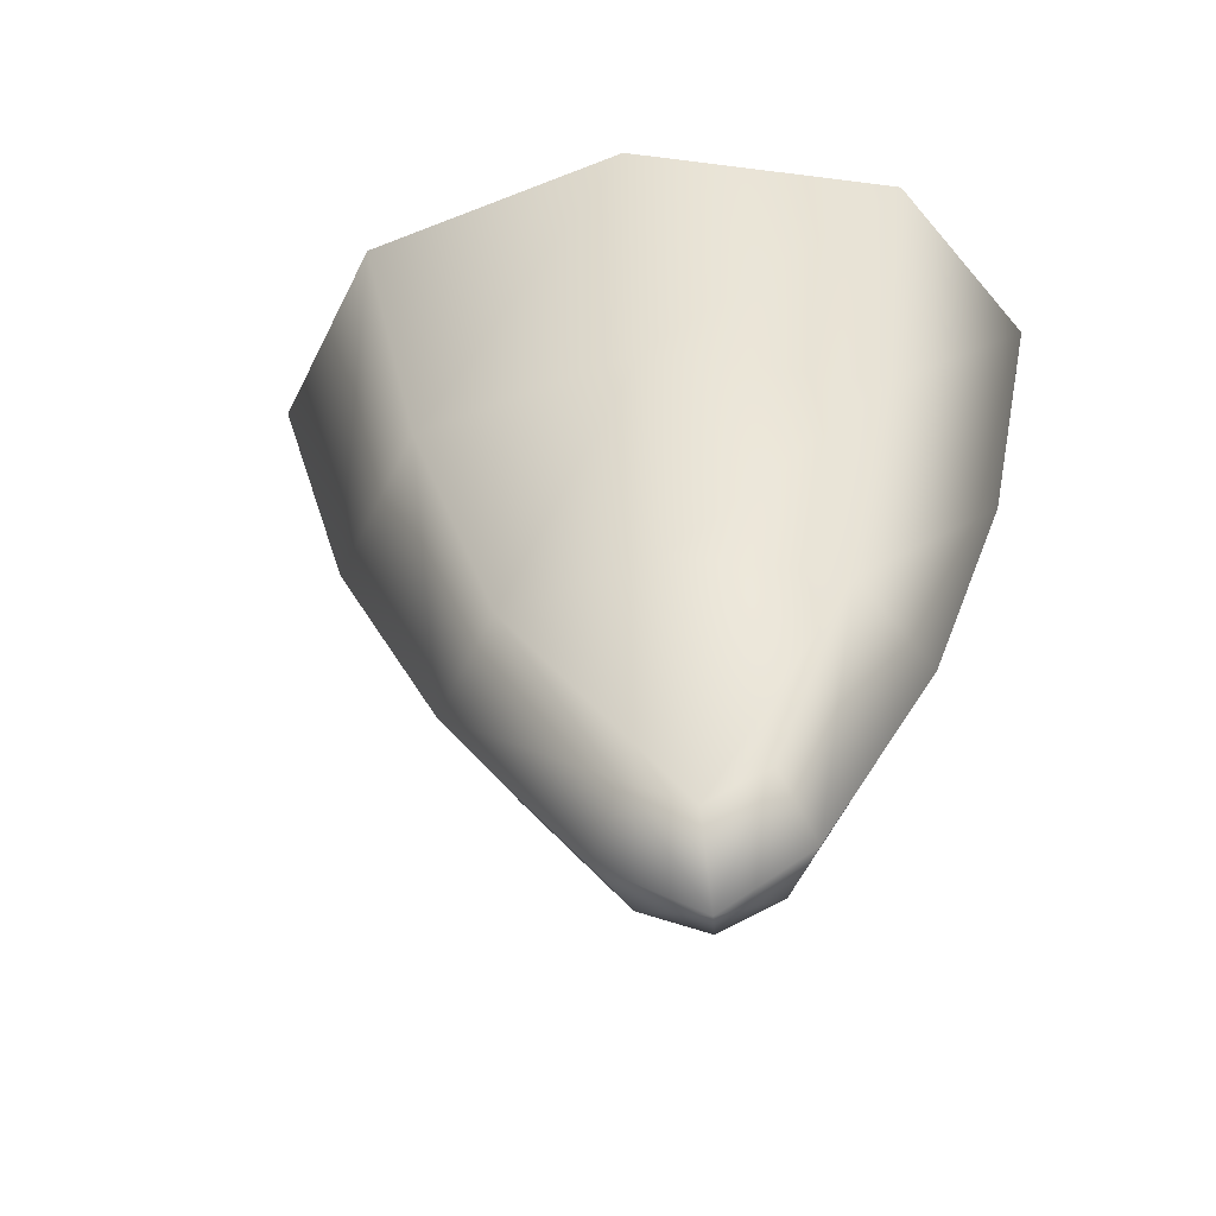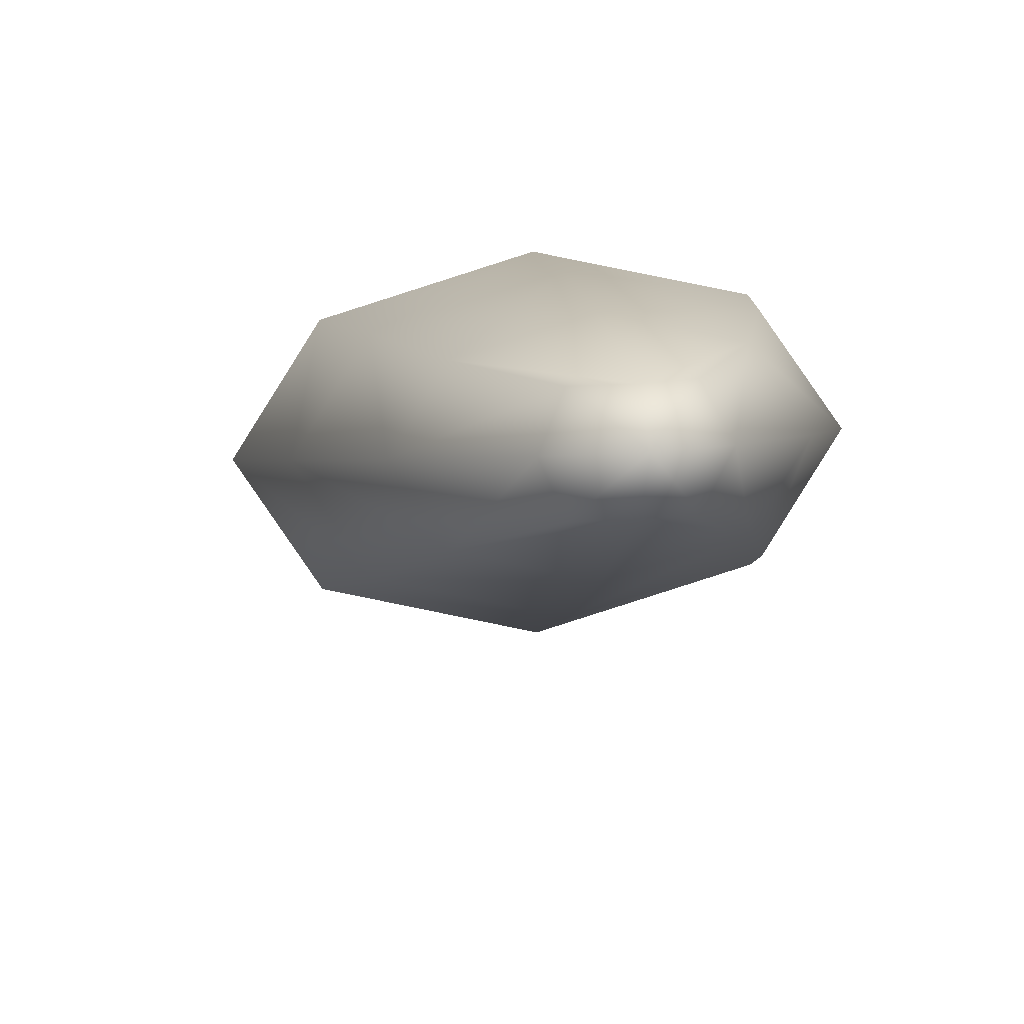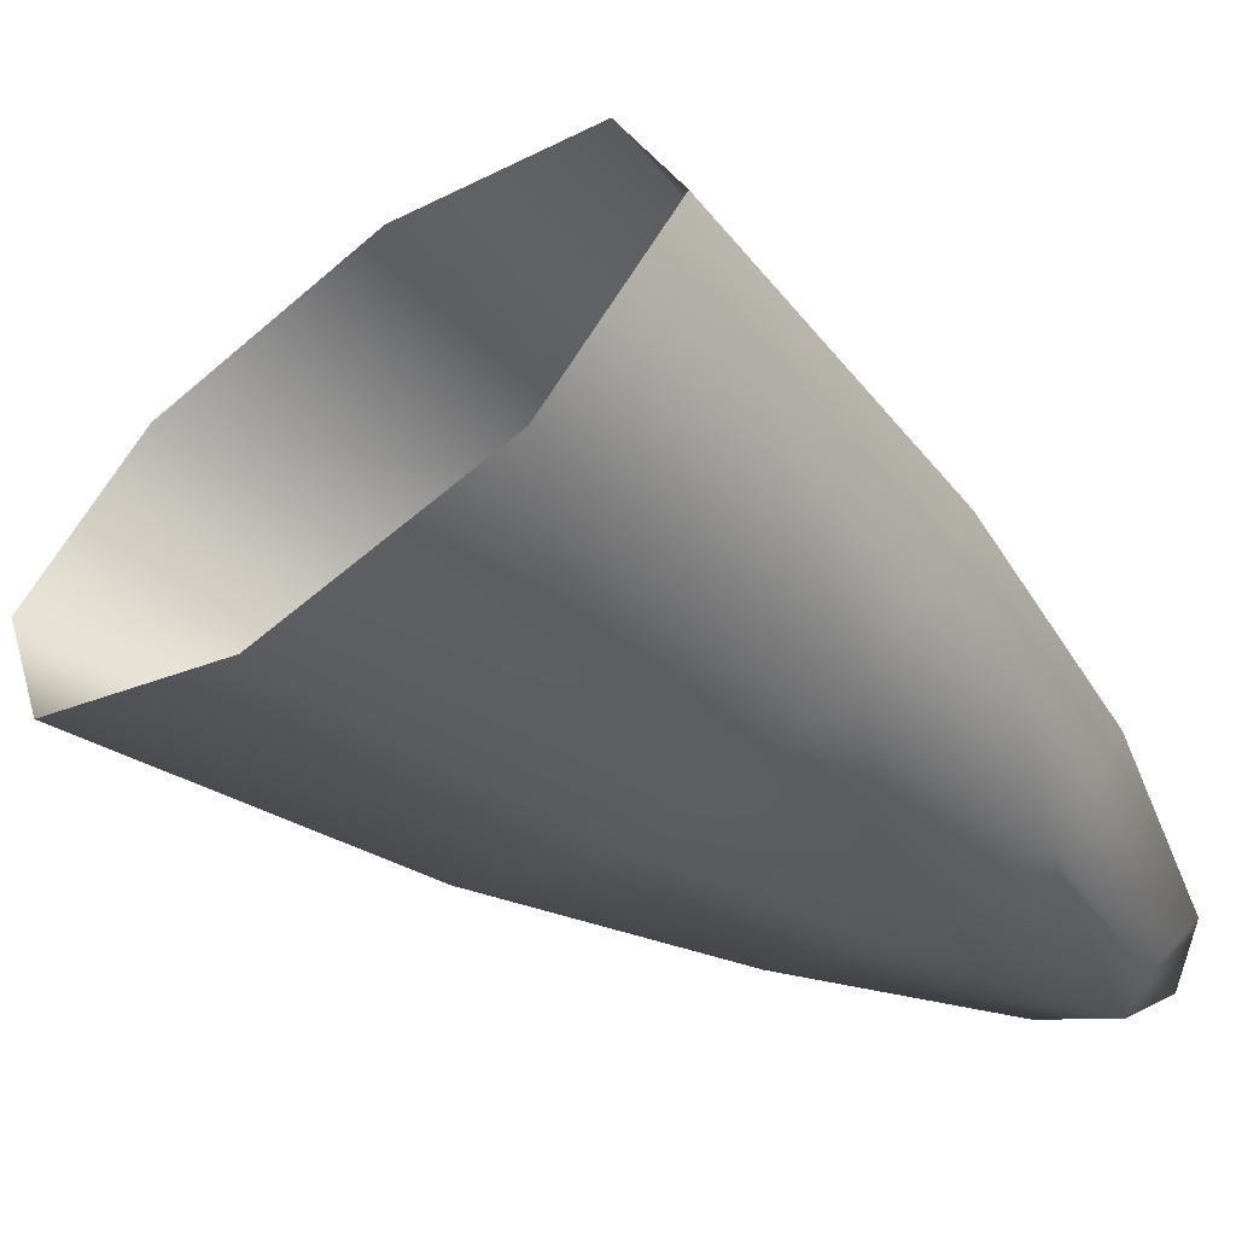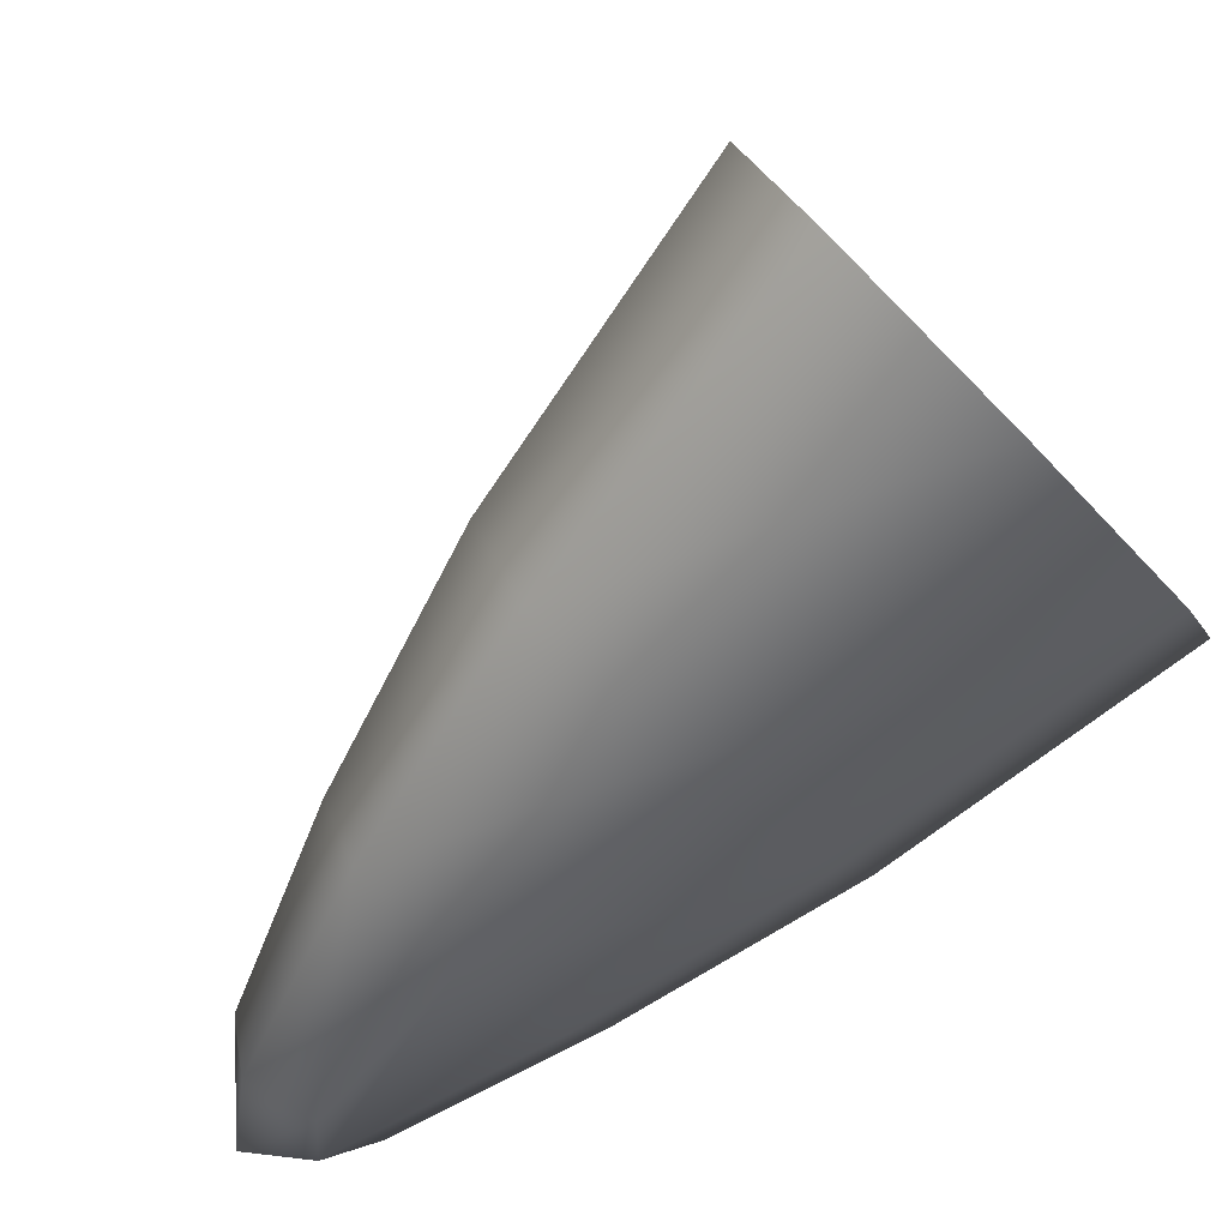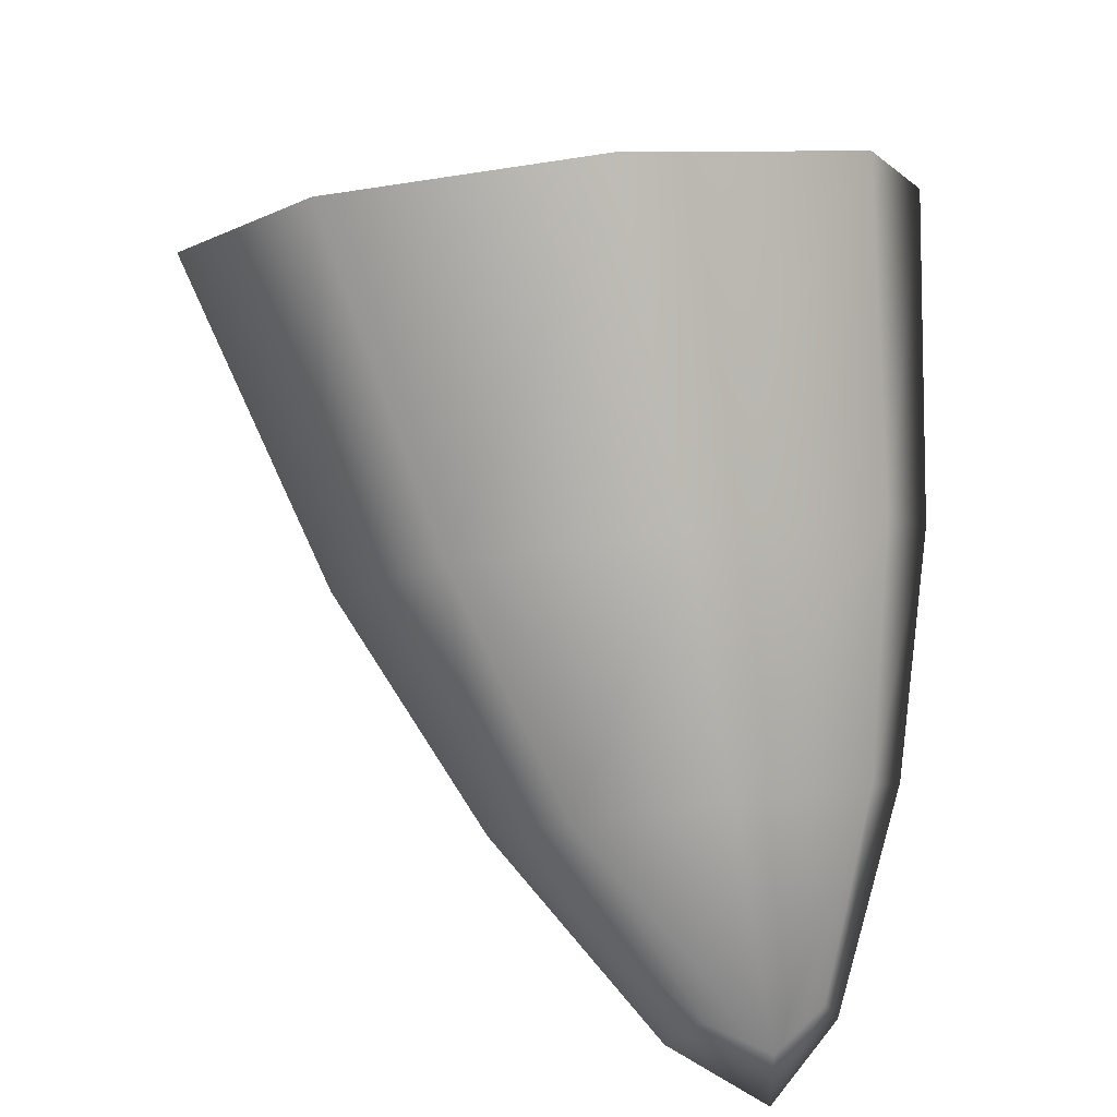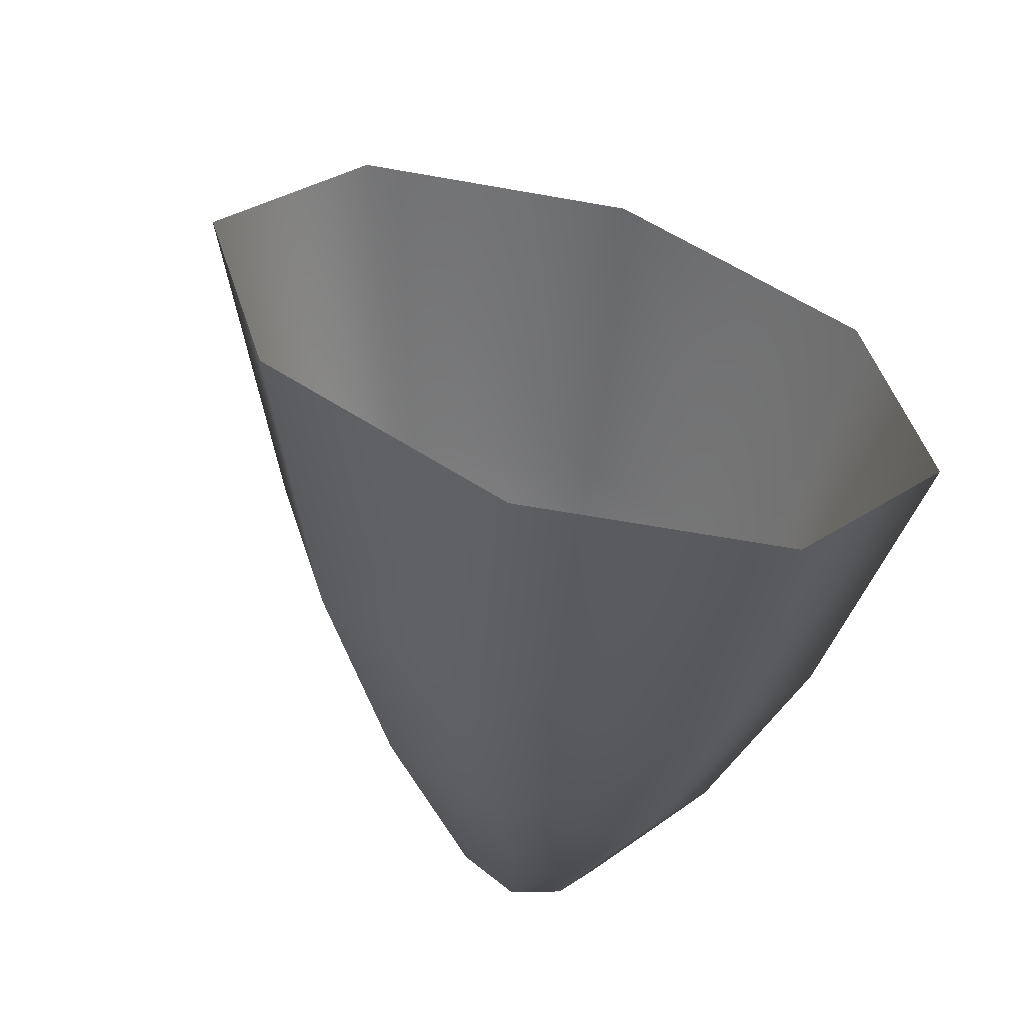
<metadata>
{"format":"obj","ext":"obj","renderer":"f3d","projection":"perspective","resolution":1024,"background":"white","views":[{"elev":-28.1,"azim":-154.1,"up":"+Y"},{"elev":-57.4,"azim":-160.8,"up":"+Y"},{"elev":-8.9,"azim":-138.3,"up":"+Z"},{"elev":-34.2,"azim":113.5,"up":"+Z"},{"elev":25.8,"azim":-176.2,"up":"+Y"},{"elev":76.4,"azim":-143.9,"up":"+Y"}]}
</metadata>
<code>
g pm0907_00_TeethSkin
v 0.01285 0.6822 0.1165
v 0.01069 0.6795 0.1128
v 0.01087 0.6834 0.1151
v 0.01228 0.6785 0.1139
v 0.01647 0.6816 0.1162
v 0.01096 0.6766 0.111
v 0.01517 0.6781 0.1137
v 0.0196 0.682 0.1145
v 0.01207 0.6759 0.1118
v 0.01171 0.674 0.1093
v 0.01768 0.6784 0.1124
v 0.0204 0.6832 0.1124
v 0.01833 0.6793 0.1106
v 0.01409 0.6756 0.1117
v 0.01581 0.6758 0.1107
v 0.01626 0.6765 0.1095
v 0.01394 0.674 0.1087
v 0.01235 0.6738 0.11
v 0.01256 0.6732 0.1085
v 0.01297 0.6734 0.1095
v 0.01387 0.6738 0.1095
v 0.01842 0.6844 0.111
v 0.01833 0.6793 0.1106
v 0.0204 0.6832 0.1124
v 0.01673 0.6803 0.1095
v 0.0148 0.685 0.1113
v 0.01626 0.6765 0.1095
v 0.01384 0.6807 0.1097
v 0.01167 0.6845 0.113
v 0.01515 0.6772 0.1087
v 0.01133 0.6804 0.1111
v 0.01087 0.6834 0.1151
v 0.01069 0.6795 0.1128
v 0.01315 0.6775 0.1089
v 0.01141 0.6772 0.1098
v 0.01096 0.6766 0.111
v 0.01171 0.674 0.1093
v 0.01344 0.6747 0.1082
v 0.01394 0.674 0.1087
v 0.01256 0.6732 0.1085
v 0.01255 0.6742 0.1082
v 0.01192 0.6747 0.1087
g pm0907_00_TeethSkin_0
f 3 2 1
f 2 4 1
f 1 4 5
f 2 6 4
f 4 7 5
f 5 7 8
f 6 9 4
f 4 9 7
f 6 10 9
f 7 11 8
f 8 11 12
f 11 13 12
f 7 14 11
f 9 14 7
f 11 15 13
f 14 15 11
f 15 16 13
f 17 16 15
f 10 18 9
f 18 10 19
f 20 14 9
f 18 20 9
f 14 20 15
f 20 18 19
f 21 17 15
f 17 21 19
f 21 20 19
f 20 21 15
f 24 23 22
f 23 25 22
f 22 25 26
f 23 27 25
f 25 28 26
f 26 28 29
f 27 30 25
f 25 30 28
f 28 31 29
f 29 31 32
f 31 33 32
f 28 34 31
f 30 34 28
f 31 35 33
f 34 35 31
f 35 36 33
f 37 36 35
f 30 27 38
f 27 39 38
f 38 39 40
f 34 30 41
f 30 38 41
f 34 41 35
f 41 38 40
f 42 37 35
f 37 42 40
f 42 41 40
f 41 42 35

</code>
